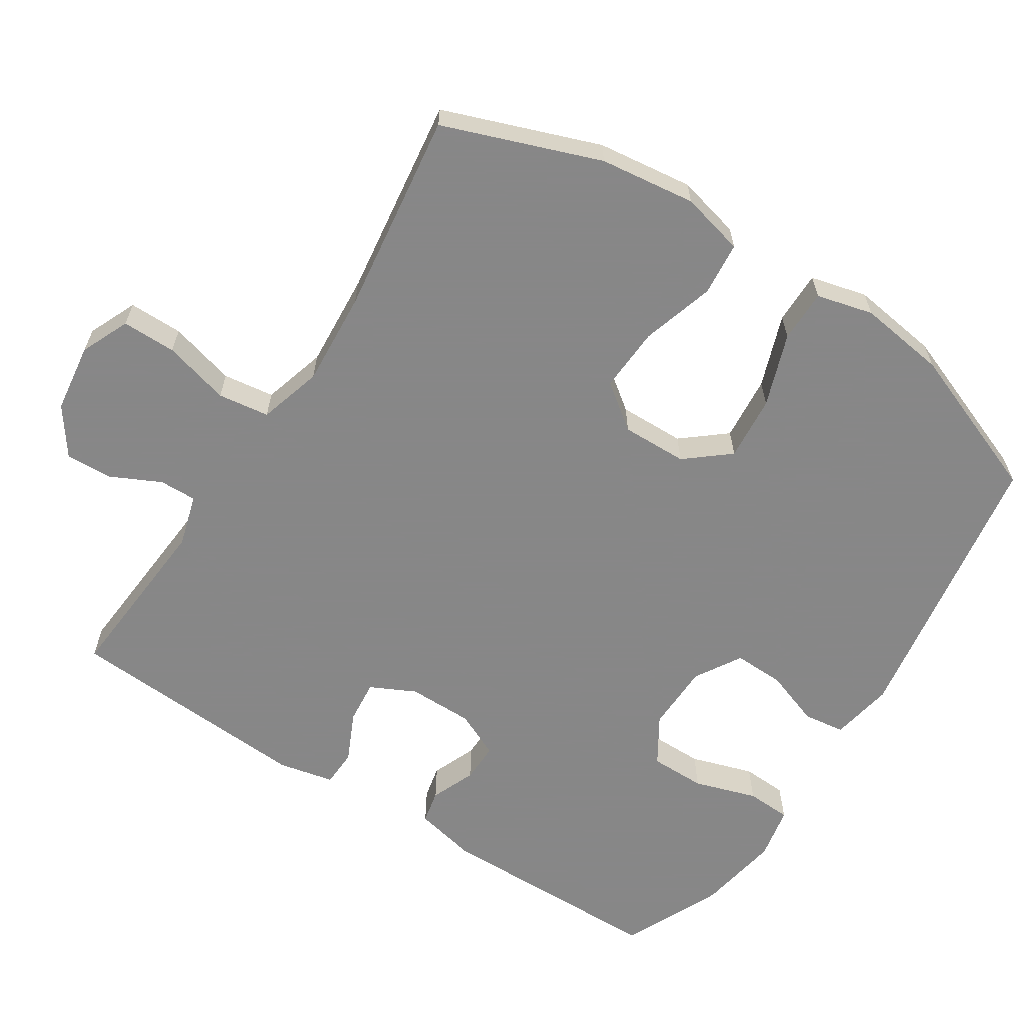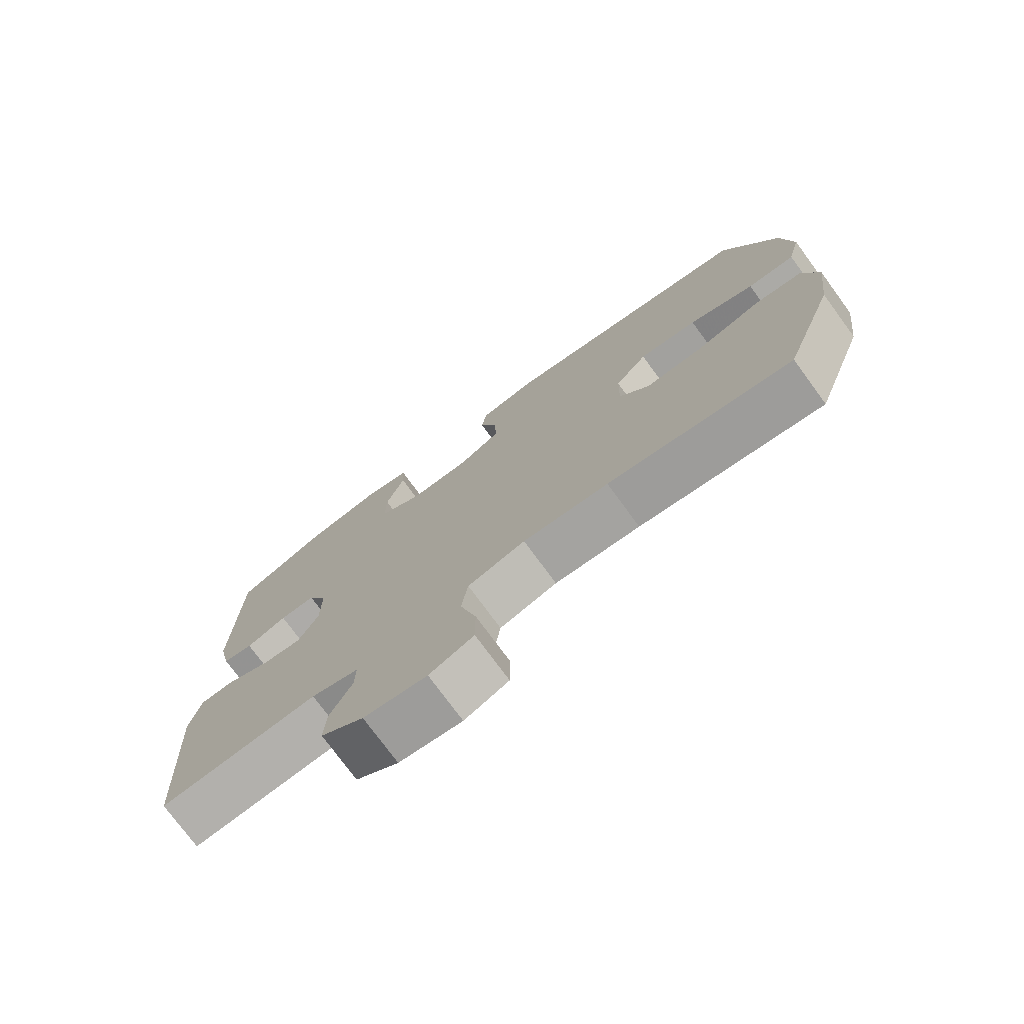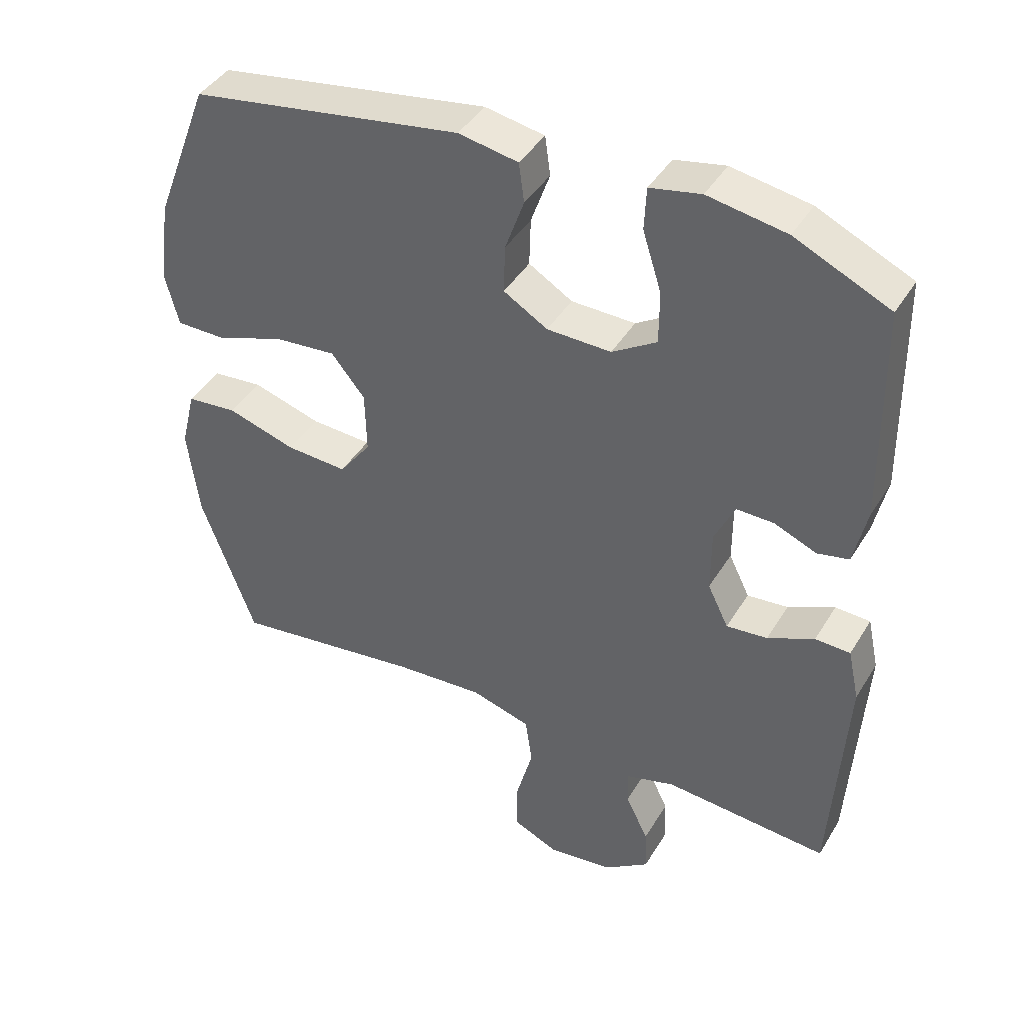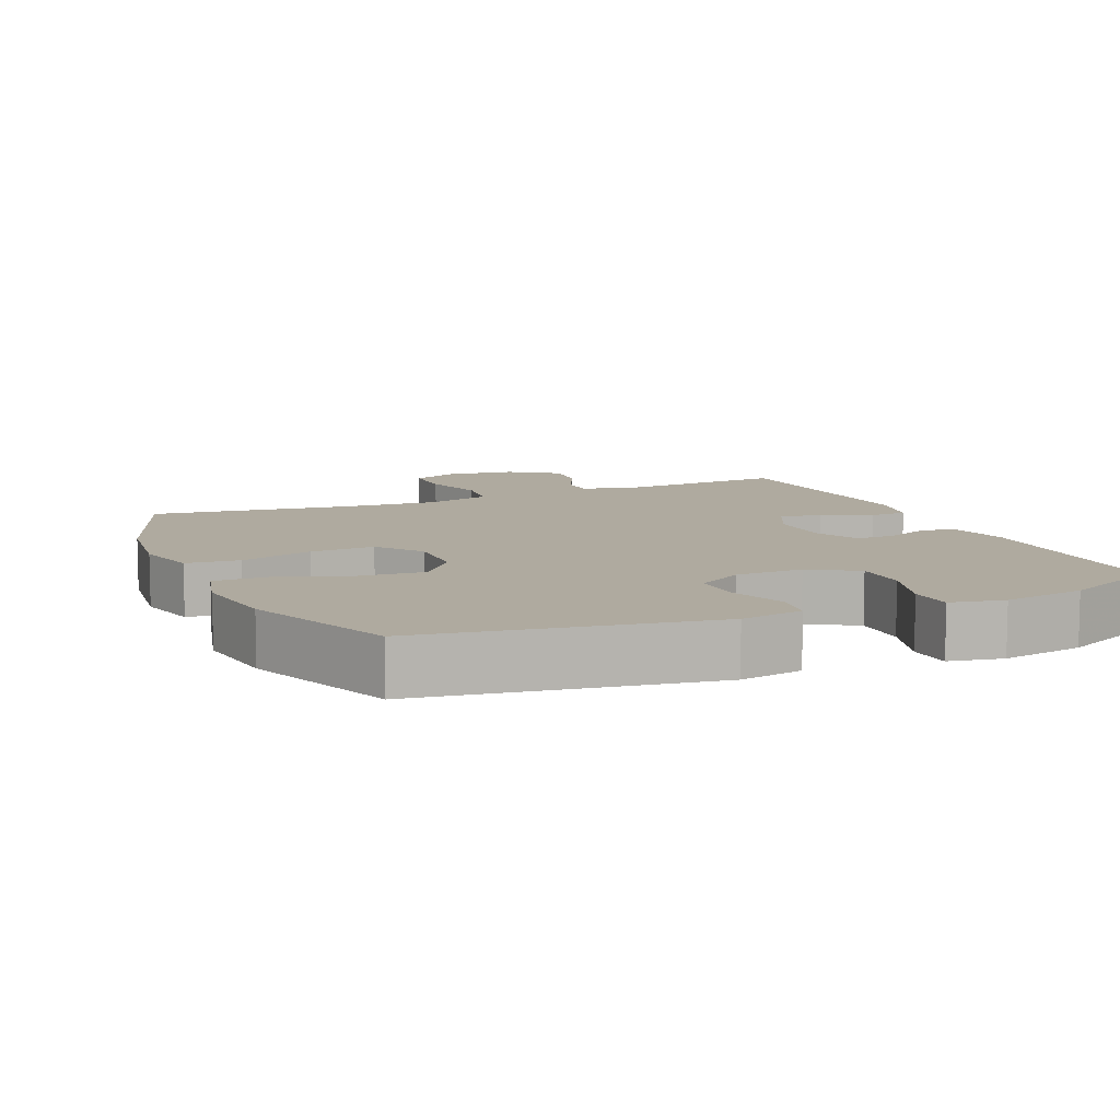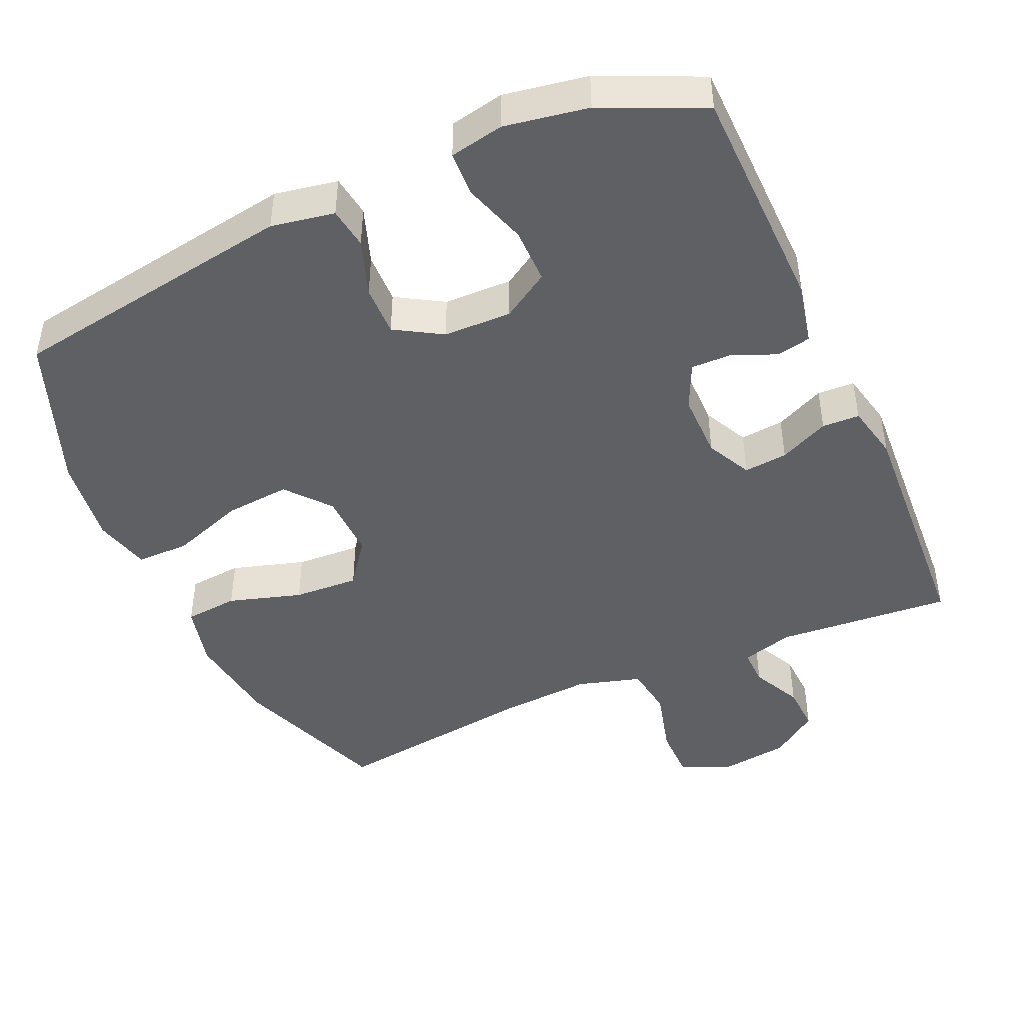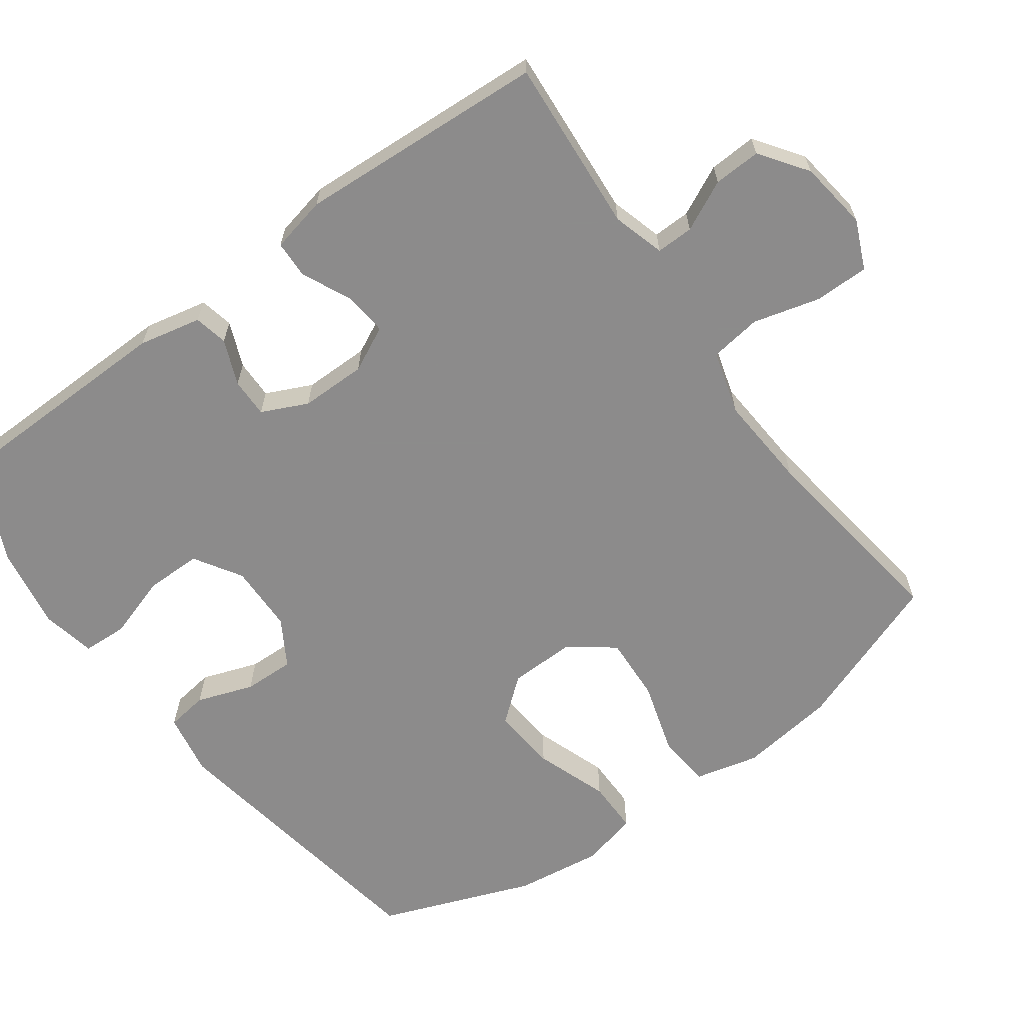
<metadata>
{"format":"obj","ext":"obj","renderer":"f3d","projection":"perspective","resolution":1024,"background":"white","views":[{"elev":-62.6,"azim":-122.8,"up":"+Y"},{"elev":-75.8,"azim":-143.7,"up":"+Z"},{"elev":42.1,"azim":28.9,"up":"+Z"},{"elev":9.4,"azim":-23.5,"up":"+Y"},{"elev":-45.0,"azim":24.1,"up":"+Y"},{"elev":-64.0,"azim":126.1,"up":"+Y"}]}
</metadata>
<code>
v -0.5 0.07 0.5
v -0.098 0.07 0.564
v -0.01 0.07 0.548
v -0.002 0.07 0.49
v -0.03 0.07 0.411
v -0.032 0.07 0.34
v 0.033 0.07 0.301
v 0.128 0.07 0.299
v 0.194 0.07 0.34
v 0.194 0.07 0.418
v 0.166 0.07 0.506
v 0.169 0.07 0.569
v 0.244 0.07 0.584
v 0.36 0.07 0.564
v 0.5 0.07 0.5
v 0.505 0.07 0.177
v 0.486 0.07 0.09
v 0.439 0.07 0.08
v 0.376 0.07 0.106
v 0.321 0.07 0.107
v 0.291 0.07 0.043
v 0.291 0.07 -0.049
v 0.322 0.07 -0.112
v 0.383 0.07 -0.106
v 0.452 0.07 -0.074
v 0.504 0.07 -0.076
v 0.521 0.07 -0.154
v 0.5 0.07 -0.5
v 0.256 0.07 -0.481
v 0.183 0.07 -0.502
v 0.184 0.07 -0.554
v 0.218 0.07 -0.624
v 0.221 0.07 -0.69
v 0.155 0.07 -0.737
v 0.058 0.07 -0.75
v -0.01 0.07 -0.72
v -0.01 0.07 -0.644
v 0.015 0.07 -0.551
v 0.005 0.07 -0.479
v -0.084 0.07 -0.453
v -0.216 0.07 -0.462
v -0.5 0.07 -0.5
v -0.58 0.07 -0.281
v -0.597 0.07 -0.147
v -0.575 0.07 -0.058
v -0.5 0.07 -0.051
v -0.398 0.07 -0.082
v -0.307 0.07 -0.087
v -0.26 0.07 -0.024
v -0.262 0.07 0.068
v -0.312 0.07 0.129
v -0.403 0.07 0.121
v -0.505 0.07 0.085
v -0.579 0.07 0.085
v -0.599 0.07 0.164
v -0.582 0.07 0.287
v -0.5 0 0.5
v -0.098 0 0.564
v -0.01 0 0.548
v -0.002 0 0.49
v -0.03 0 0.411
v -0.032 0 0.34
v 0.033 0 0.301
v 0.128 0 0.299
v 0.194 0 0.34
v 0.194 0 0.418
v 0.166 0 0.506
v 0.169 0 0.569
v 0.244 0 0.584
v 0.36 0 0.564
v 0.5 0 0.5
v 0.505 0 0.177
v 0.486 0 0.09
v 0.439 0 0.08
v 0.376 0 0.106
v 0.321 0 0.107
v 0.291 0 0.043
v 0.291 0 -0.049
v 0.322 0 -0.112
v 0.383 0 -0.106
v 0.452 0 -0.074
v 0.504 0 -0.076
v 0.521 0 -0.154
v 0.5 0 -0.5
v 0.256 0 -0.481
v 0.183 0 -0.502
v 0.184 0 -0.554
v 0.218 0 -0.624
v 0.221 0 -0.69
v 0.155 0 -0.737
v 0.058 0 -0.75
v -0.01 0 -0.72
v -0.01 0 -0.644
v 0.015 0 -0.551
v 0.005 0 -0.479
v -0.084 0 -0.453
v -0.216 0 -0.462
v -0.5 0 -0.5
v -0.58 0 -0.281
v -0.597 0 -0.147
v -0.575 0 -0.058
v -0.5 0 -0.051
v -0.398 0 -0.082
v -0.307 0 -0.087
v -0.26 0 -0.024
v -0.262 0 0.068
v -0.312 0 0.129
v -0.403 0 0.121
v -0.505 0 0.085
v -0.579 0 0.085
v -0.599 0 0.164
v -0.582 0 0.287
f 3 4 5
f 2 3 5
f 1 2 5
f 56 1 5
f 55 56 5
f 54 55 5
f 53 54 5
f 52 53 5
f 51 52 5 6
f 50 51 6 7
f 49 50 7 8
f 48 49 8 9
f 45 46 47
f 44 45 47
f 43 44 47
f 42 43 47
f 41 42 47
f 40 41 47 48
f 39 40 48 9
f 36 37 38
f 35 36 38
f 34 35 38
f 33 34 38
f 32 33 38
f 31 32 38
f 30 31 38 39
f 29 30 39 9
f 27 28 29
f 26 27 29
f 25 26 29
f 24 25 29
f 23 24 29
f 22 23 29
f 29 9 10
f 22 29 10
f 21 22 10
f 17 18 19
f 16 17 19
f 15 16 19
f 14 15 19
f 13 14 19
f 12 13 19
f 11 12 19
f 10 11 19
f 10 19 20
f 10 20 21
f 61 60 59
f 61 59 58
f 61 58 57
f 61 57 112
f 61 112 111
f 61 111 110
f 61 110 109
f 61 109 108
f 62 61 108 107
f 63 62 107 106
f 64 63 106 105
f 65 64 105 104
f 103 102 101
f 103 101 100
f 103 100 99
f 103 99 98
f 103 98 97
f 104 103 97 96
f 65 104 96 95
f 94 93 92
f 94 92 91
f 94 91 90
f 94 90 89
f 94 89 88
f 94 88 87
f 95 94 87 86
f 65 95 86 85
f 85 84 83
f 85 83 82
f 85 82 81
f 85 81 80
f 85 80 79
f 85 79 78
f 66 65 85
f 66 85 78
f 66 78 77
f 75 74 73
f 75 73 72
f 75 72 71
f 75 71 70
f 75 70 69
f 75 69 68
f 75 68 67
f 75 67 66
f 76 75 66
f 77 76 66
f 1 57 58 2
f 2 58 59 3
f 3 59 60 4
f 4 60 61 5
f 5 61 62 6
f 6 62 63 7
f 7 63 64 8
f 8 64 65 9
f 9 65 66 10
f 10 66 67 11
f 11 67 68 12
f 12 68 69 13
f 13 69 70 14
f 14 70 71 15
f 15 71 72 16
f 16 72 73 17
f 17 73 74 18
f 18 74 75 19
f 19 75 76 20
f 20 76 77 21
f 21 77 78 22
f 22 78 79 23
f 23 79 80 24
f 24 80 81 25
f 25 81 82 26
f 26 82 83 27
f 27 83 84 28
f 28 84 85 29
f 29 85 86 30
f 30 86 87 31
f 31 87 88 32
f 32 88 89 33
f 33 89 90 34
f 34 90 91 35
f 35 91 92 36
f 36 92 93 37
f 37 93 94 38
f 38 94 95 39
f 39 95 96 40
f 40 96 97 41
f 41 97 98 42
f 42 98 99 43
f 43 99 100 44
f 44 100 101 45
f 45 101 102 46
f 46 102 103 47
f 47 103 104 48
f 48 104 105 49
f 49 105 106 50
f 50 106 107 51
f 51 107 108 52
f 52 108 109 53
f 53 109 110 54
f 54 110 111 55
f 55 111 112 56
f 56 112 57 1

</code>
